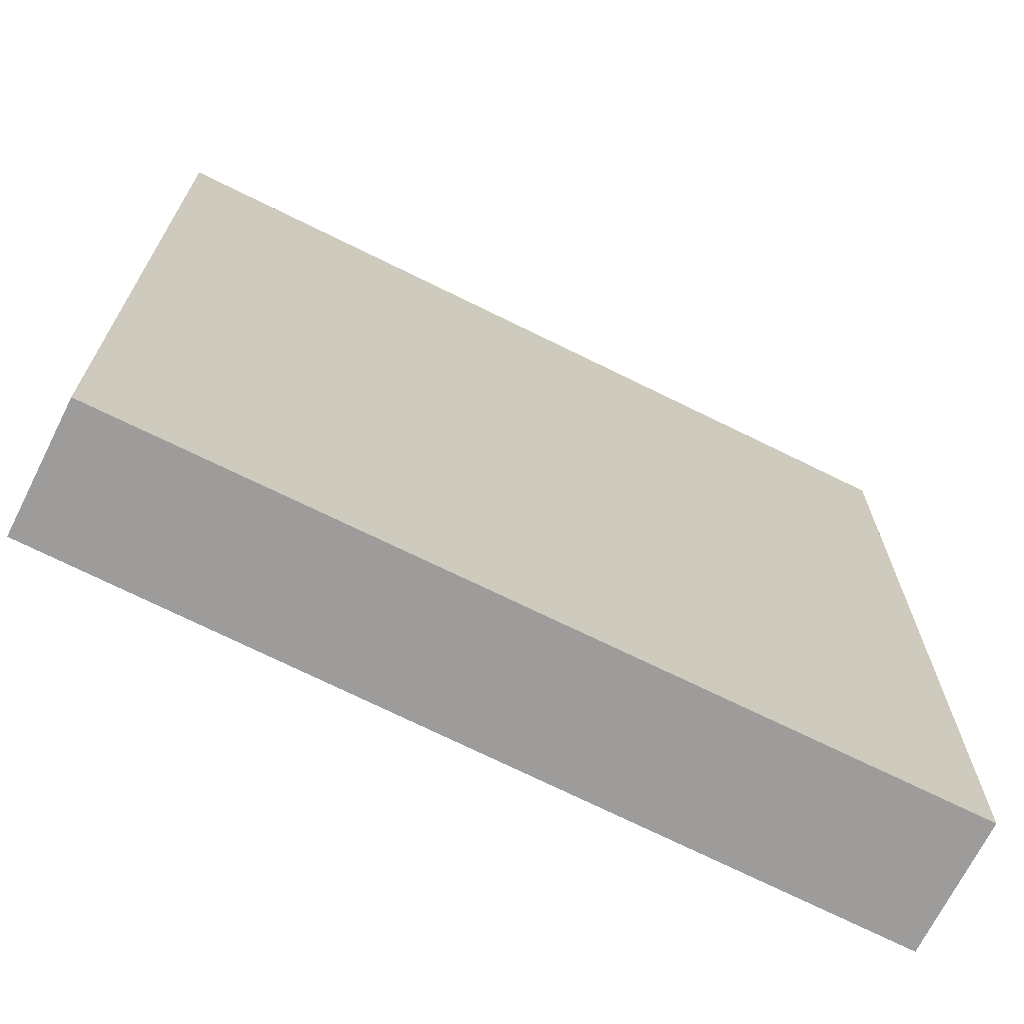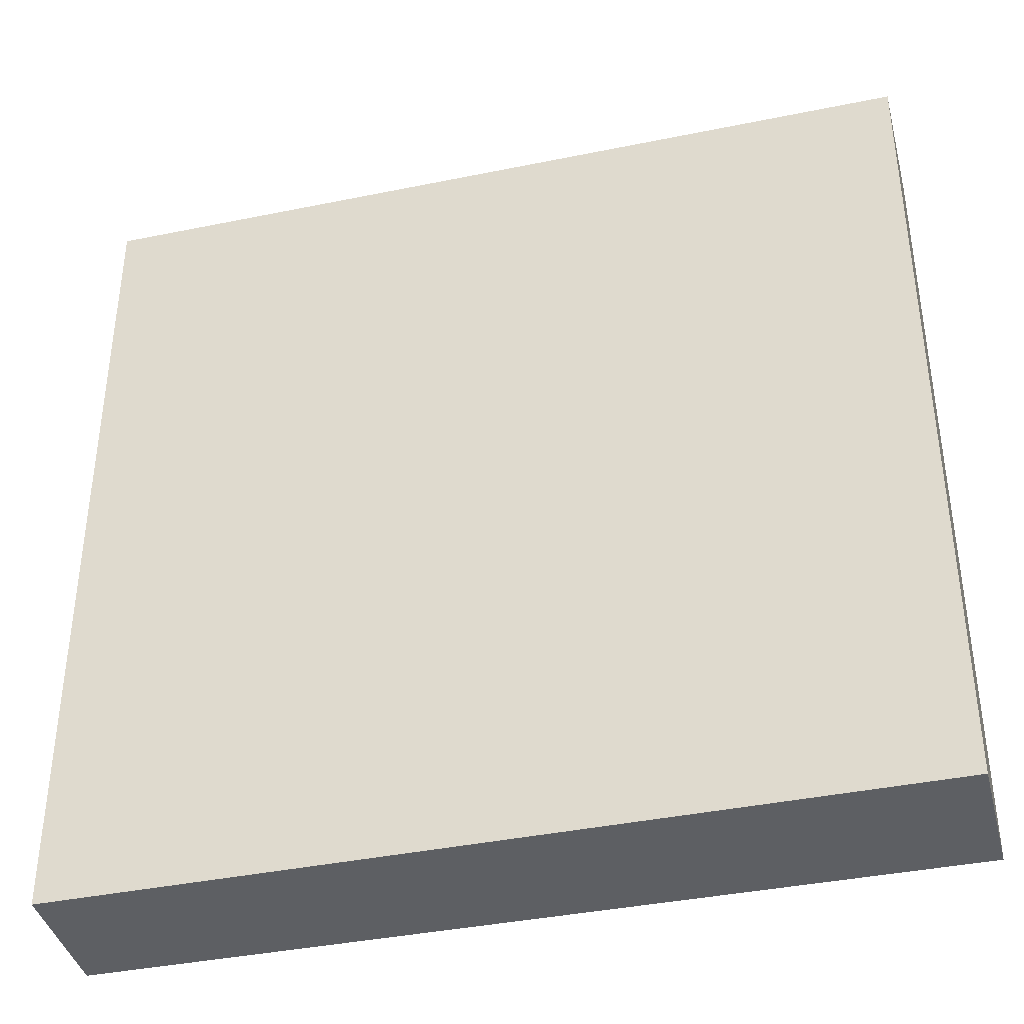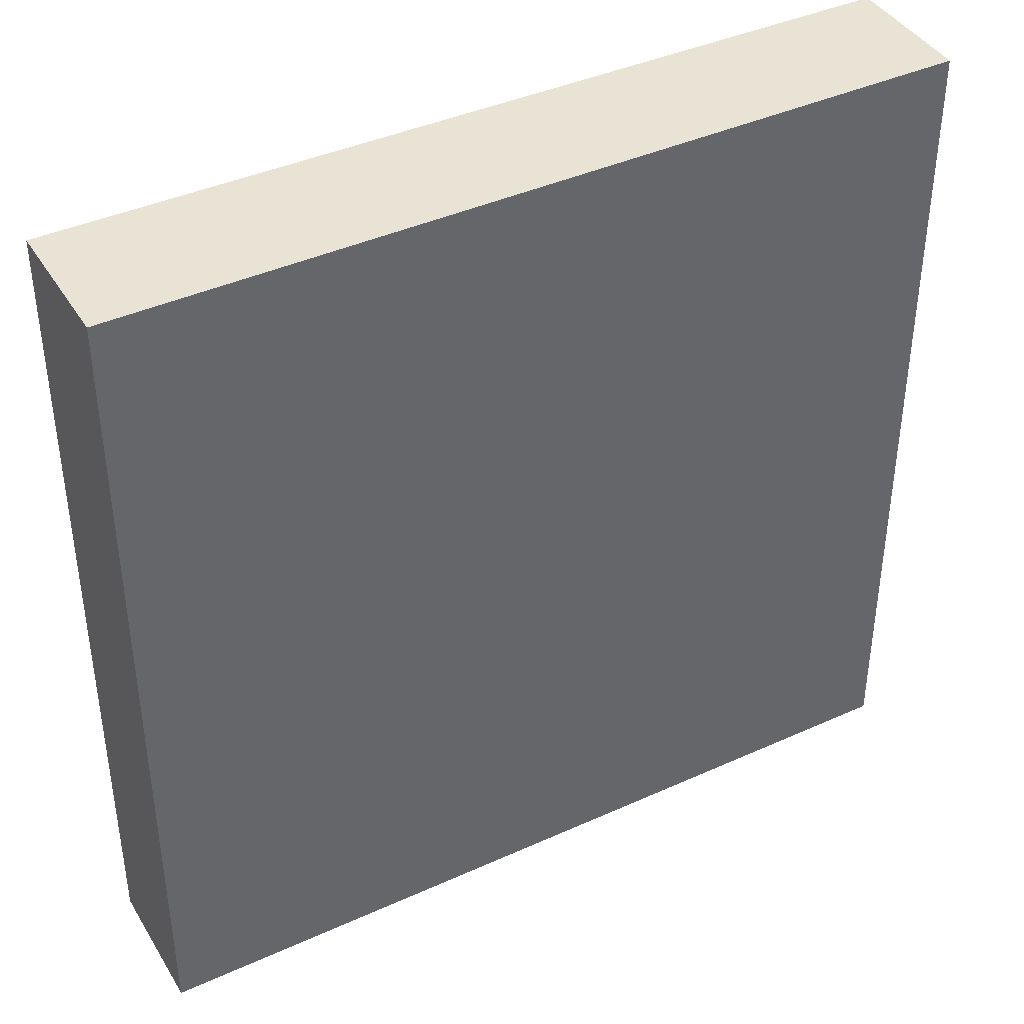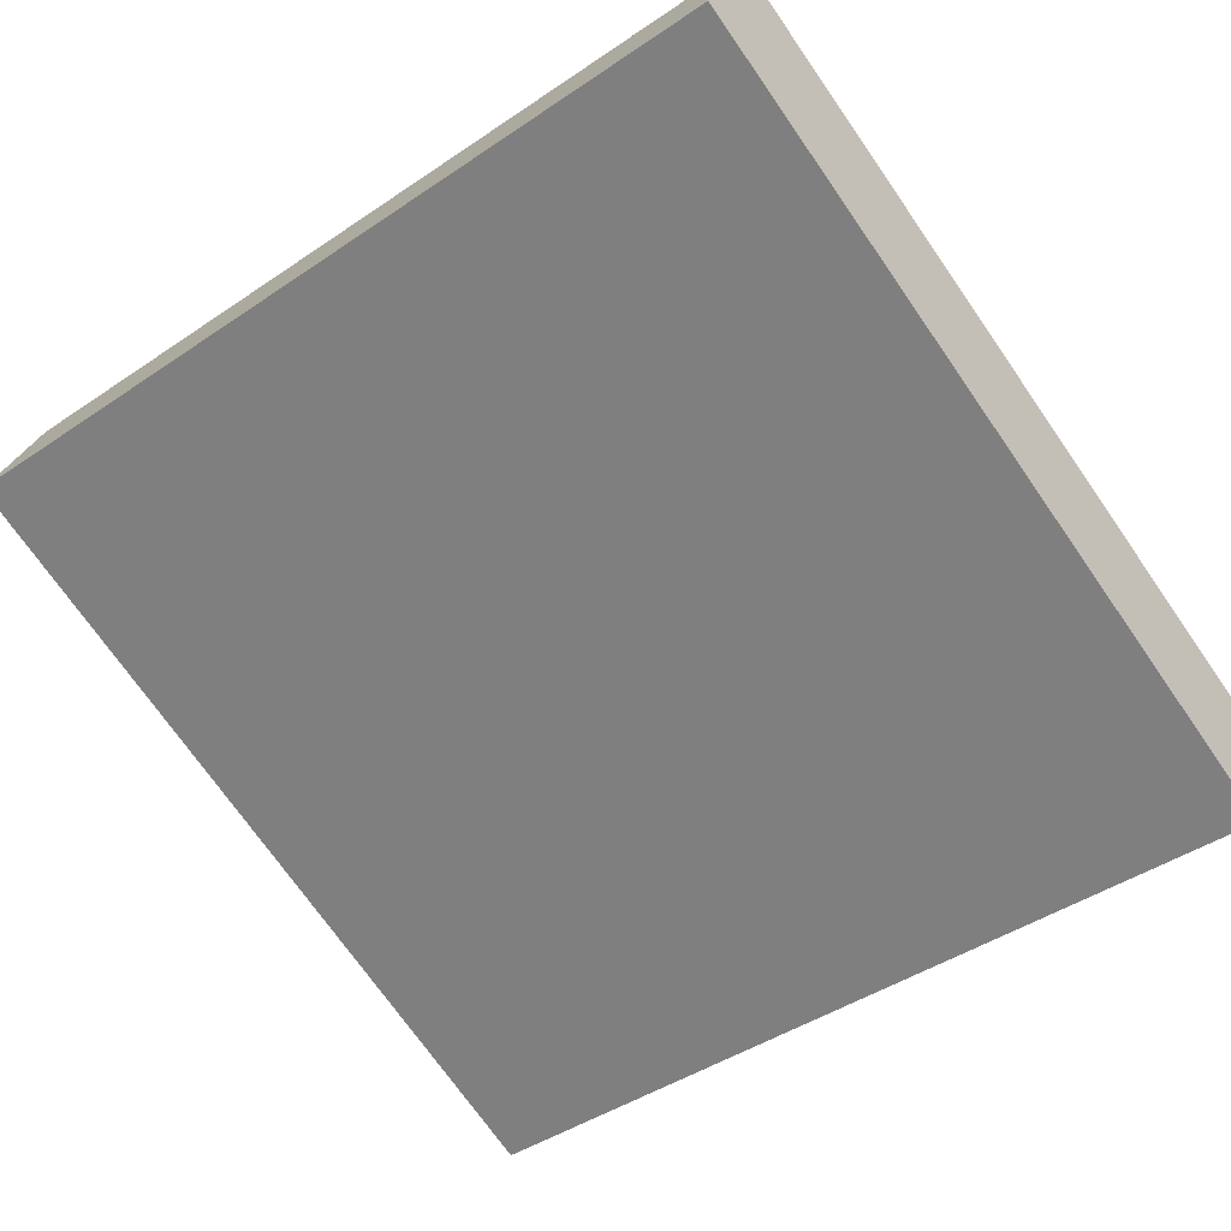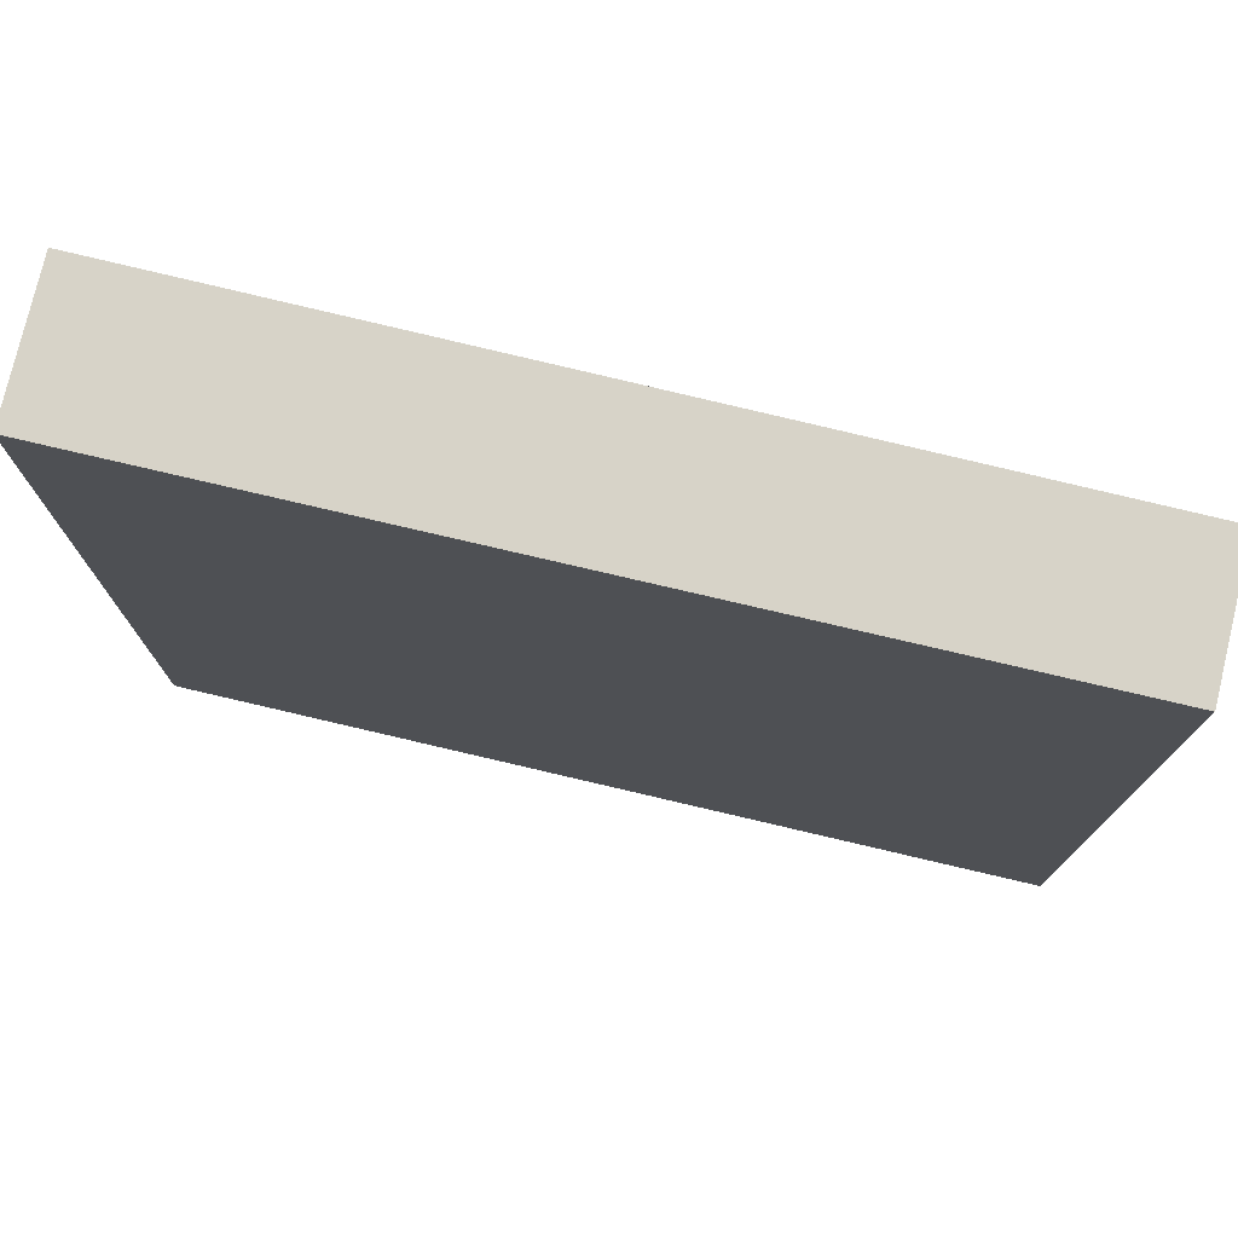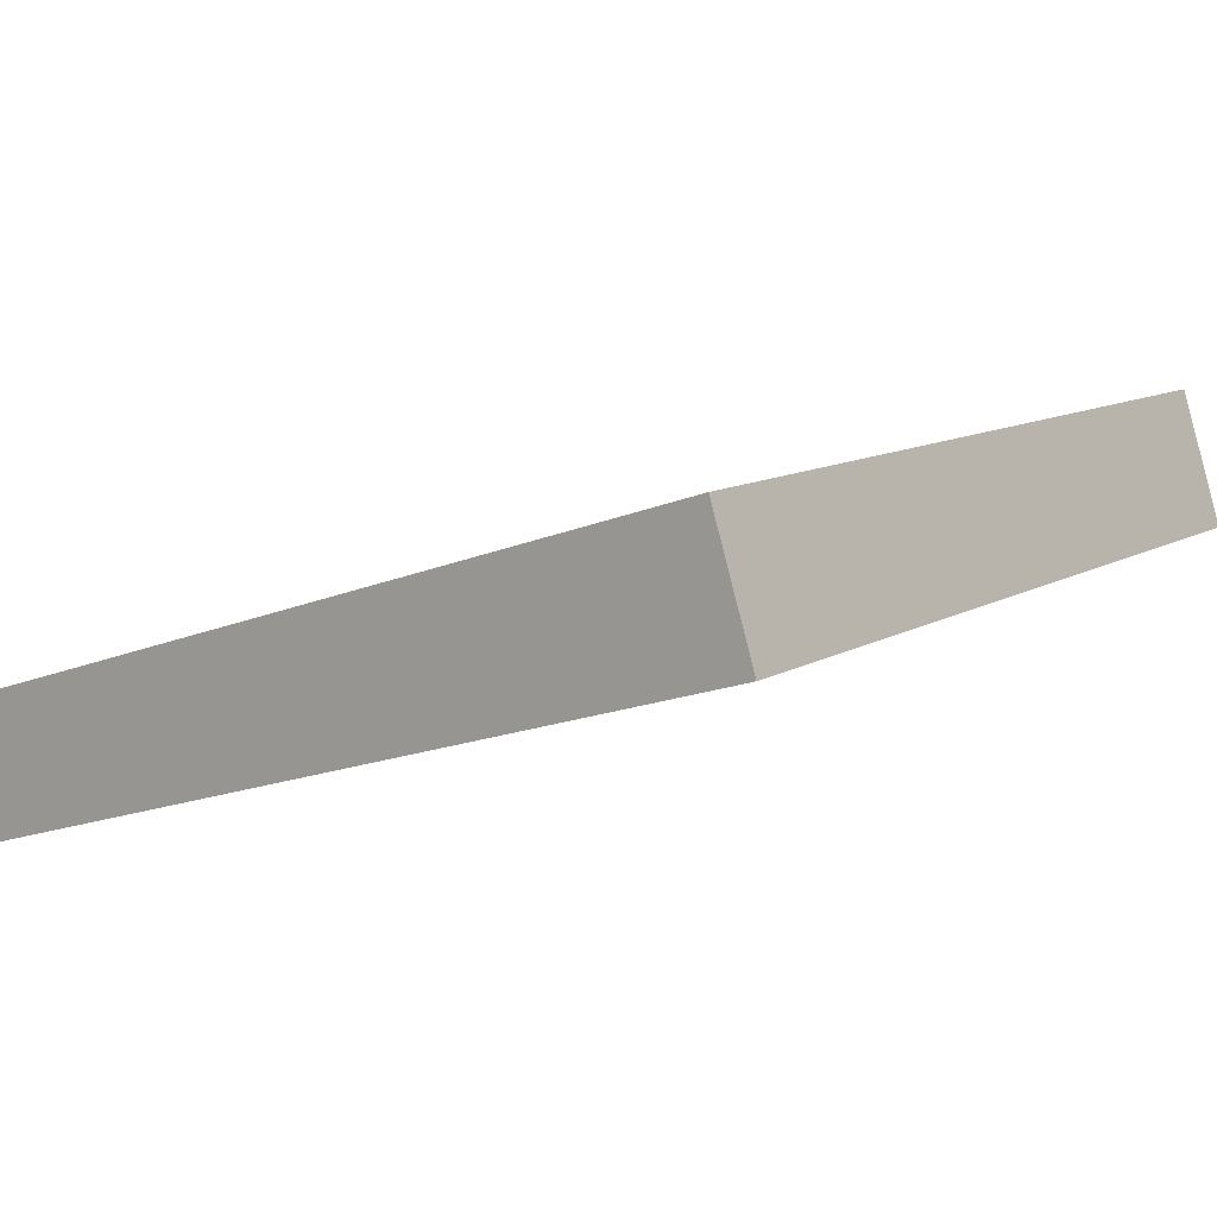
<metadata>
{"format":"obj","ext":"obj","renderer":"f3d","projection":"perspective","resolution":1024,"background":"white","views":[{"elev":-70.1,"azim":-9.1,"up":"+Z"},{"elev":-39.8,"azim":31.6,"up":"+Z"},{"elev":41.1,"azim":168.8,"up":"+Z"},{"elev":-72.7,"azim":-145.1,"up":"+Y"},{"elev":77.0,"azim":-149.1,"up":"+Z"},{"elev":10.8,"azim":35.0,"up":"+Y"}]}
</metadata>
<code>
v 21.92 28.6 -4.362
v 21.92 28.6 4.362
v 22.33 27.3 -4.362
v 22.33 27.3 4.362
v 30.23 31.25 -4.362
v 30.23 31.25 4.362
v 30.66 29.9 -4.362
v 30.66 29.9 4.362
f 1 3 4
f 4 2 1
f 5 6 8
f 8 7 5
f 1 2 6
f 6 5 1
f 3 7 8
f 8 4 3
f 1 5 7
f 7 3 1
f 2 4 8
f 8 6 2

</code>
